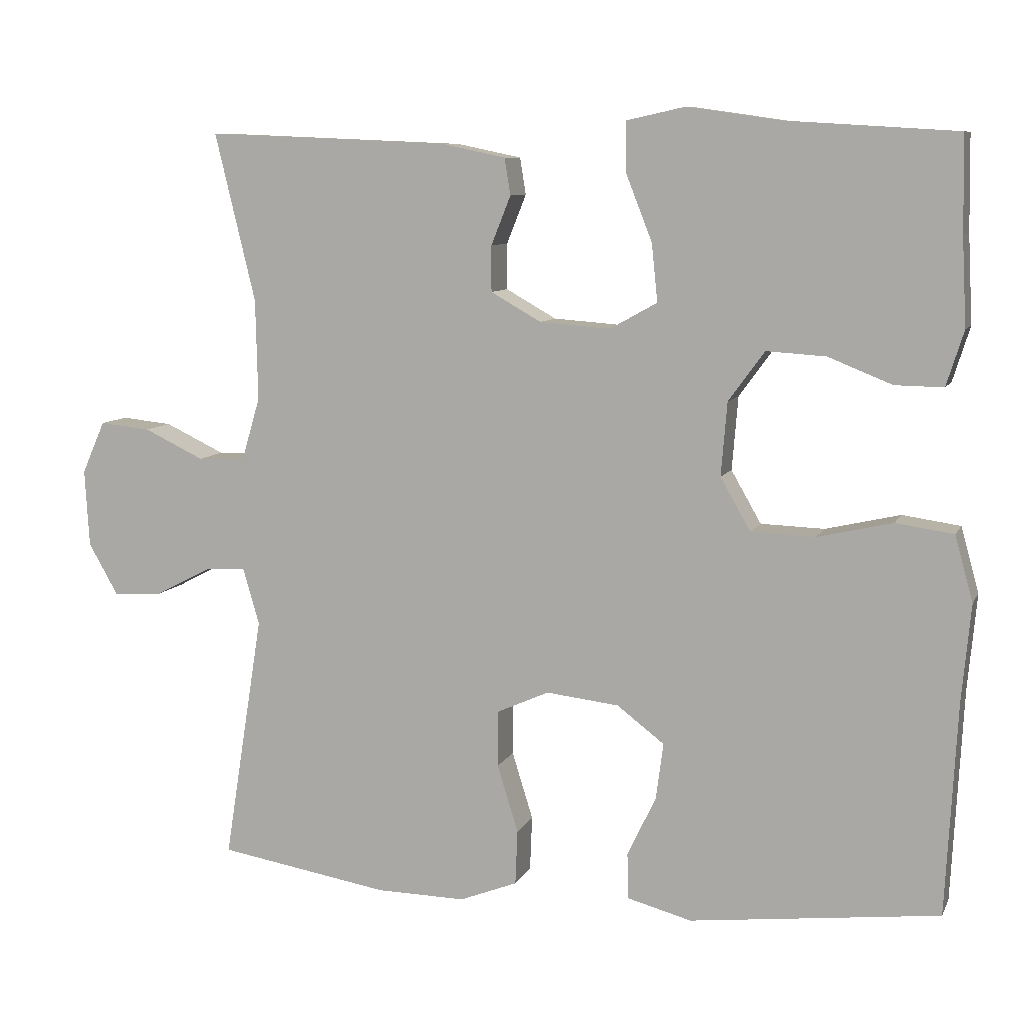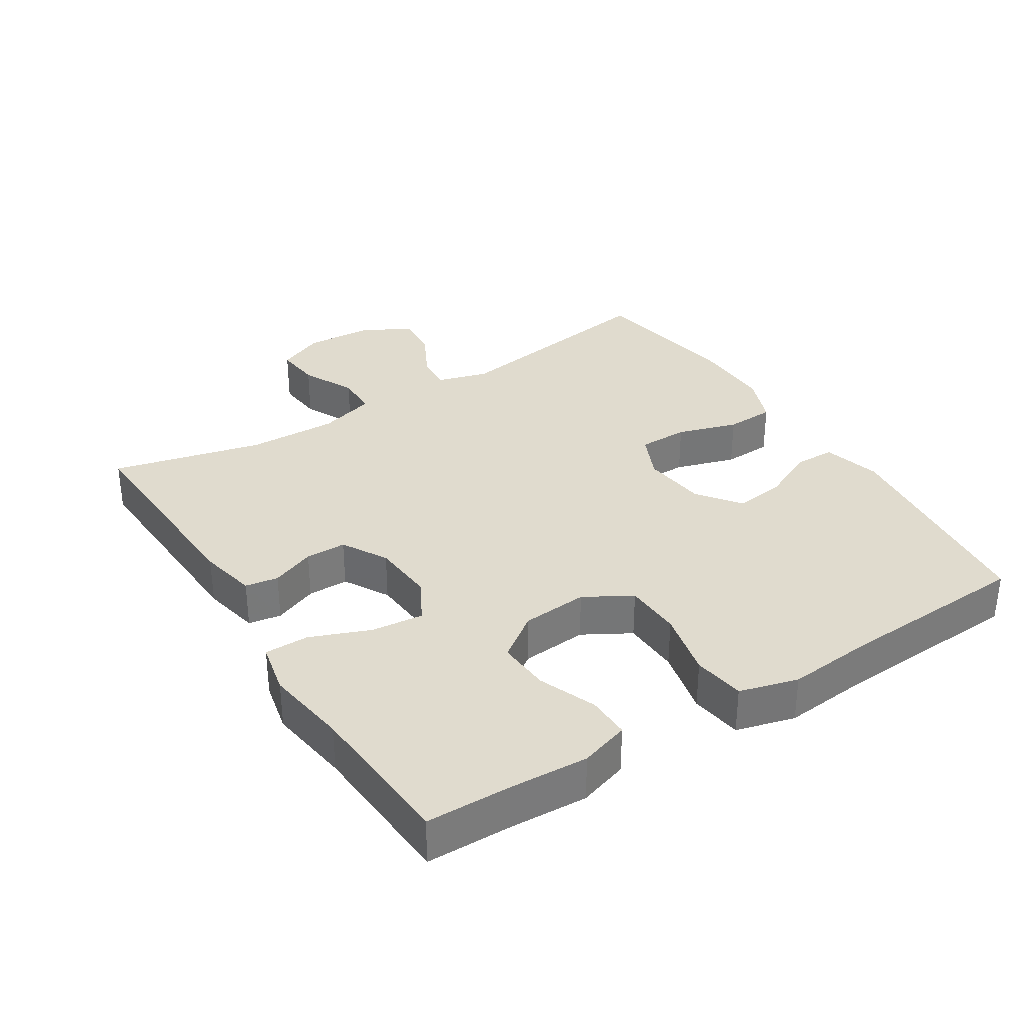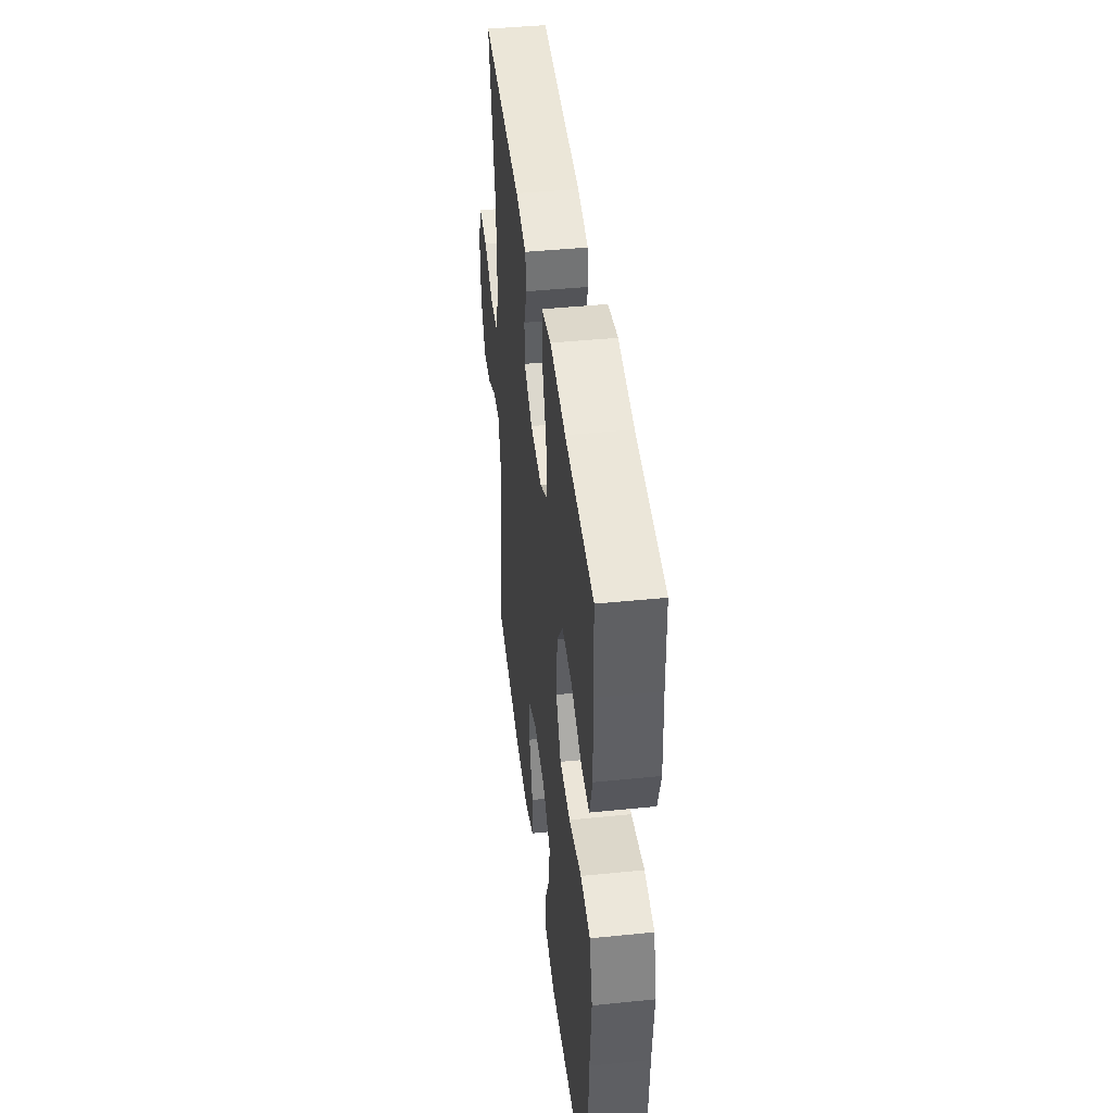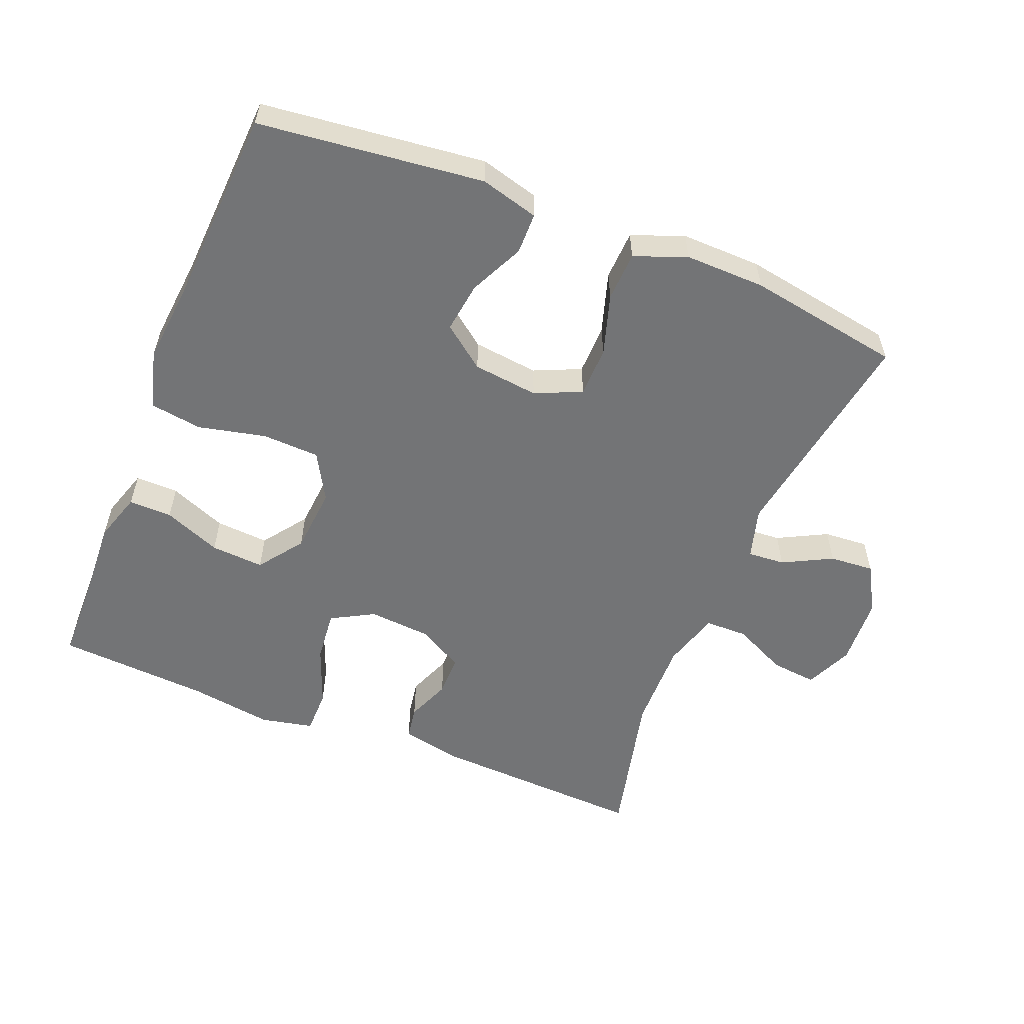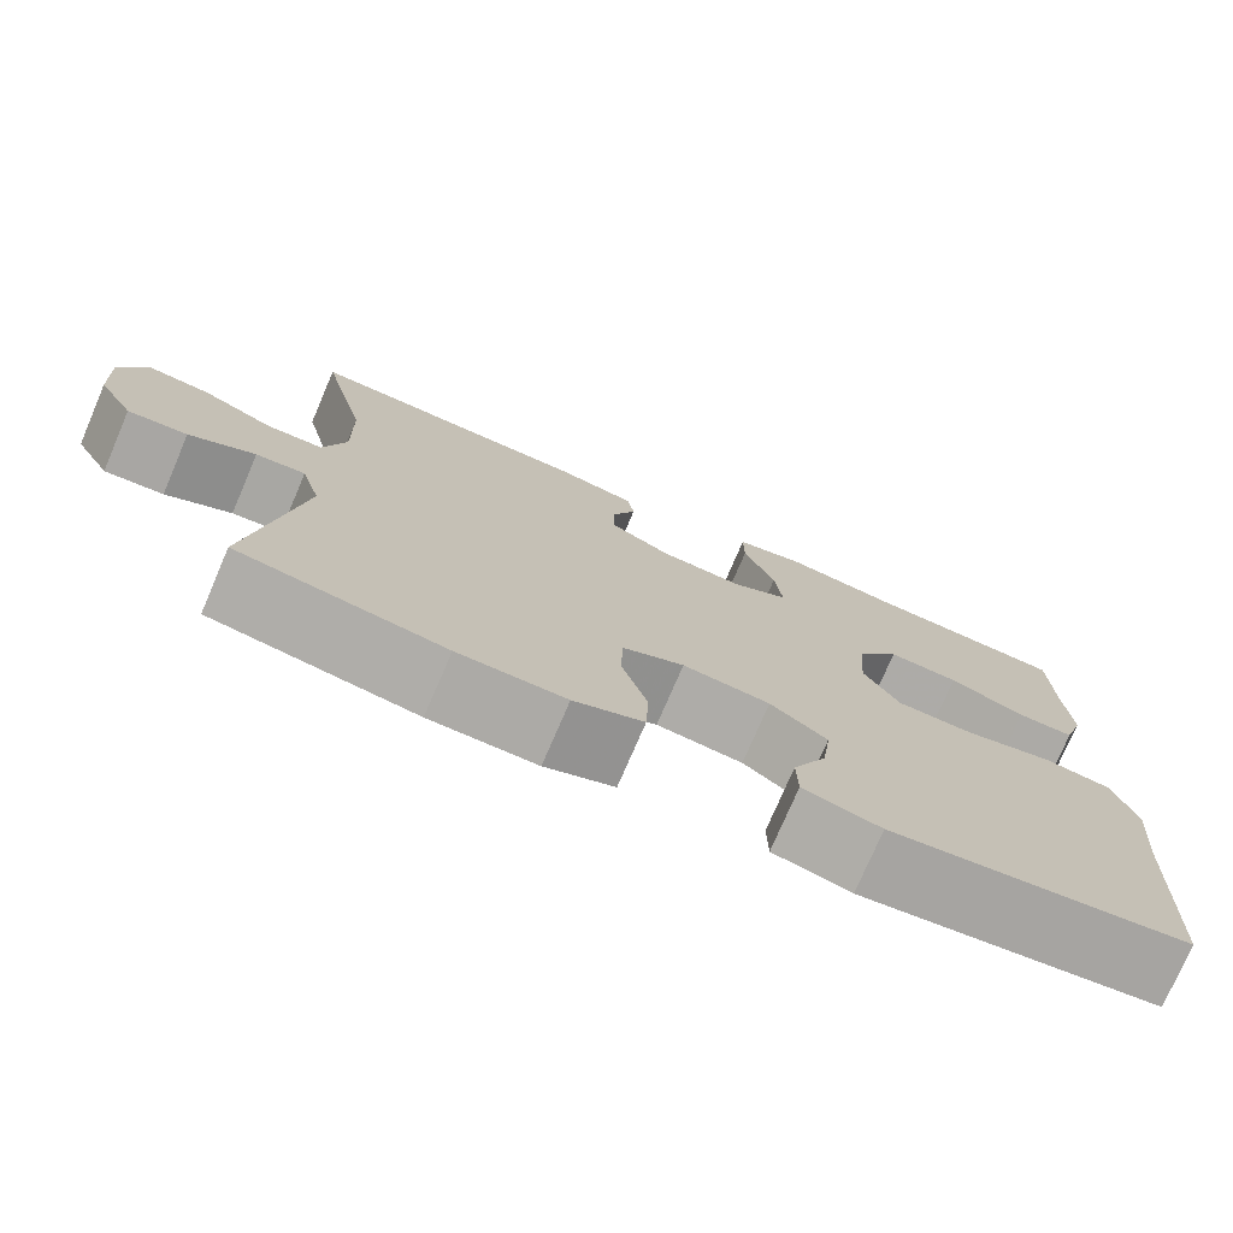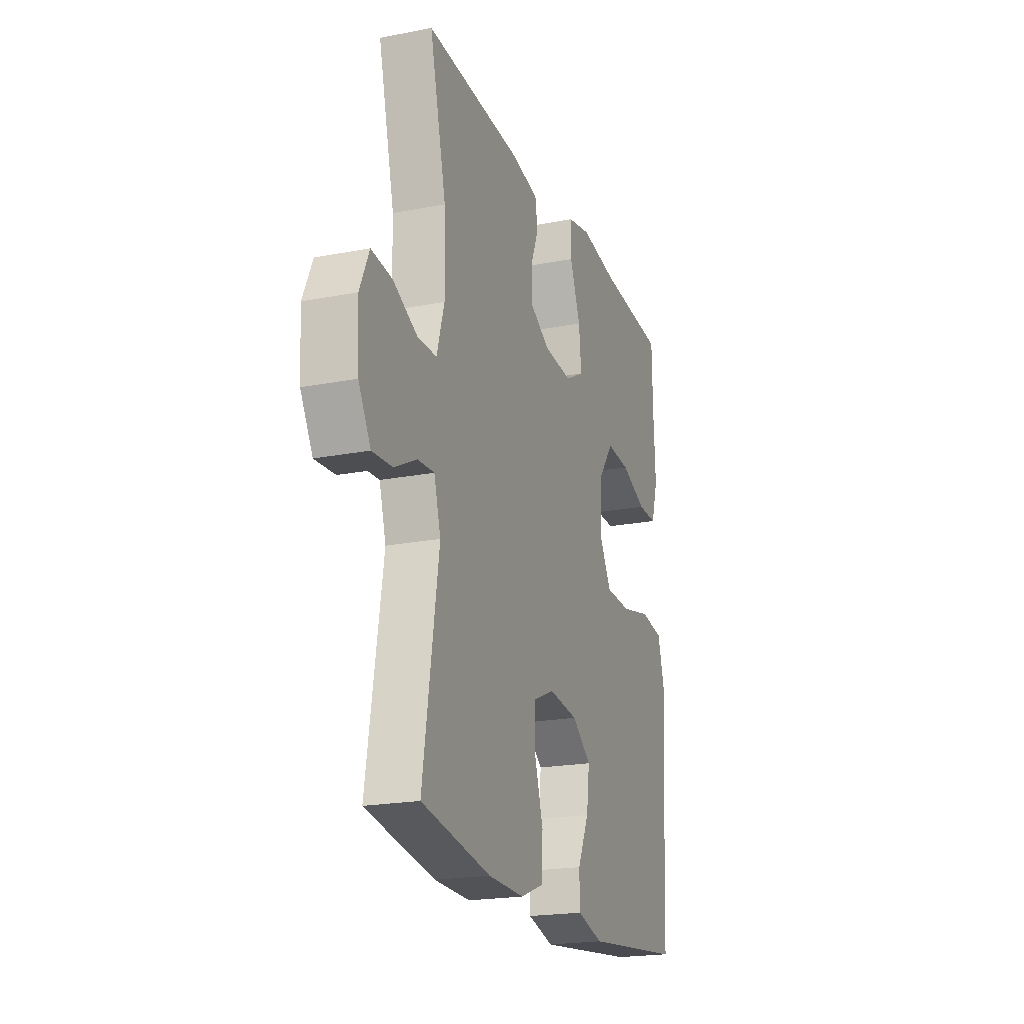
<metadata>
{"format":"obj","ext":"obj","renderer":"f3d","projection":"perspective","resolution":1024,"background":"white","views":[{"elev":8.6,"azim":17.0,"up":"+Z"},{"elev":33.5,"azim":57.7,"up":"+Y"},{"elev":43.7,"azim":83.2,"up":"+Z"},{"elev":-56.1,"azim":157.9,"up":"+Y"},{"elev":-75.7,"azim":-23.2,"up":"+Z"},{"elev":-20.9,"azim":-70.7,"up":"+Z"}]}
</metadata>
<code>
v 0.5 0.07 0.5
v 0.502 0.07 0.374
v 0.508 0.07 0.257
v 0.485 0.07 0.184
v 0.421 0.07 0.185
v 0.336 0.07 0.219
v 0.257 0.07 0.224
v 0.209 0.07 0.158
v 0.201 0.07 0.06
v 0.241 0.07 -0.01
v 0.326 0.07 -0.013
v 0.426 0.07 0.01
v 0.503 0.07 -0.001
v 0.527 0.07 -0.088
v 0.515 0.07 -0.217
v 0.5 0.07 -0.5
v 0.168 0.07 -0.539
v 0.082 0.07 -0.516
v 0.081 0.07 -0.455
v 0.119 0.07 -0.375
v 0.129 0.07 -0.3
v 0.066 0.07 -0.252
v -0.031 0.07 -0.241
v -0.1 0.07 -0.272
v -0.101 0.07 -0.347
v -0.073 0.07 -0.437
v -0.076 0.07 -0.51
v -0.153 0.07 -0.54
v -0.272 0.07 -0.538
v -0.5 0.07 -0.5
v -0.448 0.07 -0.171
v -0.47 0.07 -0.095
v -0.525 0.07 -0.099
v -0.598 0.07 -0.137
v -0.664 0.07 -0.142
v -0.704 0.07 -0.072
v -0.71 0.07 0.031
v -0.679 0.07 0.101
v -0.611 0.07 0.094
v -0.531 0.07 0.056
v -0.468 0.07 0.057
v -0.443 0.07 0.142
v -0.446 0.07 0.276
v -0.5 0.07 0.5
v -0.177 0.07 0.486
v -0.091 0.07 0.468
v -0.083 0.07 0.419
v -0.109 0.07 0.354
v -0.109 0.07 0.293
v -0.042 0.07 0.255
v 0.052 0.07 0.248
v 0.115 0.07 0.283
v 0.107 0.07 0.36
v 0.072 0.07 0.449
v 0.072 0.07 0.515
v 0.15 0.07 0.532
v 0.274 0.07 0.514
v 0.5 0 0.5
v 0.502 0 0.374
v 0.508 0 0.257
v 0.485 0 0.184
v 0.421 0 0.185
v 0.336 0 0.219
v 0.257 0 0.224
v 0.209 0 0.158
v 0.201 0 0.06
v 0.241 0 -0.01
v 0.326 0 -0.013
v 0.426 0 0.01
v 0.503 0 -0.001
v 0.527 0 -0.088
v 0.515 0 -0.217
v 0.5 0 -0.5
v 0.168 0 -0.539
v 0.082 0 -0.516
v 0.081 0 -0.455
v 0.119 0 -0.375
v 0.129 0 -0.3
v 0.066 0 -0.252
v -0.031 0 -0.241
v -0.1 0 -0.272
v -0.101 0 -0.347
v -0.073 0 -0.437
v -0.076 0 -0.51
v -0.153 0 -0.54
v -0.272 0 -0.538
v -0.5 0 -0.5
v -0.448 0 -0.171
v -0.47 0 -0.095
v -0.525 0 -0.099
v -0.598 0 -0.137
v -0.664 0 -0.142
v -0.704 0 -0.072
v -0.71 0 0.031
v -0.679 0 0.101
v -0.611 0 0.094
v -0.531 0 0.056
v -0.468 0 0.057
v -0.443 0 0.142
v -0.446 0 0.276
v -0.5 0 0.5
v -0.177 0 0.486
v -0.091 0 0.468
v -0.083 0 0.419
v -0.109 0 0.354
v -0.109 0 0.293
v -0.042 0 0.255
v 0.052 0 0.248
v 0.115 0 0.283
v 0.107 0 0.36
v 0.072 0 0.449
v 0.072 0 0.515
v 0.15 0 0.532
v 0.274 0 0.514
f 54 55 56 57
f 53 54 57 1
f 52 53 1 2
f 51 52 2 3
f 45 46 47 48
f 43 44 45 48
f 42 43 48 49
f 41 42 49 50
f 37 38 39 40
f 37 40 41
f 36 37 41
f 33 34 35 36
f 32 33 36 41
f 31 32 41 50
f 25 26 27 28
f 24 25 28 29
f 17 18 19 20
f 15 16 17 20
f 15 20 21
f 14 15 21 22
f 11 12 13 14
f 10 11 14 22
f 3 4 5 6
f 51 3 6 7
f 50 51 7 8
f 31 50 8 9
f 24 29 30 31
f 23 24 31 9
f 9 10 22 23
f 114 113 112 111
f 58 114 111 110
f 59 58 110 109
f 60 59 109 108
f 105 104 103 102
f 105 102 101 100
f 106 105 100 99
f 107 106 99 98
f 97 96 95 94
f 98 97 94
f 98 94 93
f 93 92 91 90
f 98 93 90 89
f 107 98 89 88
f 85 84 83 82
f 86 85 82 81
f 77 76 75 74
f 77 74 73 72
f 78 77 72
f 79 78 72 71
f 71 70 69 68
f 79 71 68 67
f 63 62 61 60
f 64 63 60 108
f 65 64 108 107
f 66 65 107 88
f 88 87 86 81
f 66 88 81 80
f 80 79 67 66
f 1 58 59 2
f 2 59 60 3
f 3 60 61 4
f 4 61 62 5
f 5 62 63 6
f 6 63 64 7
f 7 64 65 8
f 8 65 66 9
f 9 66 67 10
f 10 67 68 11
f 11 68 69 12
f 12 69 70 13
f 13 70 71 14
f 14 71 72 15
f 15 72 73 16
f 16 73 74 17
f 17 74 75 18
f 18 75 76 19
f 19 76 77 20
f 20 77 78 21
f 21 78 79 22
f 22 79 80 23
f 23 80 81 24
f 24 81 82 25
f 25 82 83 26
f 26 83 84 27
f 27 84 85 28
f 28 85 86 29
f 29 86 87 30
f 30 87 88 31
f 31 88 89 32
f 32 89 90 33
f 33 90 91 34
f 34 91 92 35
f 35 92 93 36
f 36 93 94 37
f 37 94 95 38
f 38 95 96 39
f 39 96 97 40
f 40 97 98 41
f 41 98 99 42
f 42 99 100 43
f 43 100 101 44
f 44 101 102 45
f 45 102 103 46
f 46 103 104 47
f 47 104 105 48
f 48 105 106 49
f 49 106 107 50
f 50 107 108 51
f 51 108 109 52
f 52 109 110 53
f 53 110 111 54
f 54 111 112 55
f 55 112 113 56
f 56 113 114 57
f 57 114 58 1

</code>
